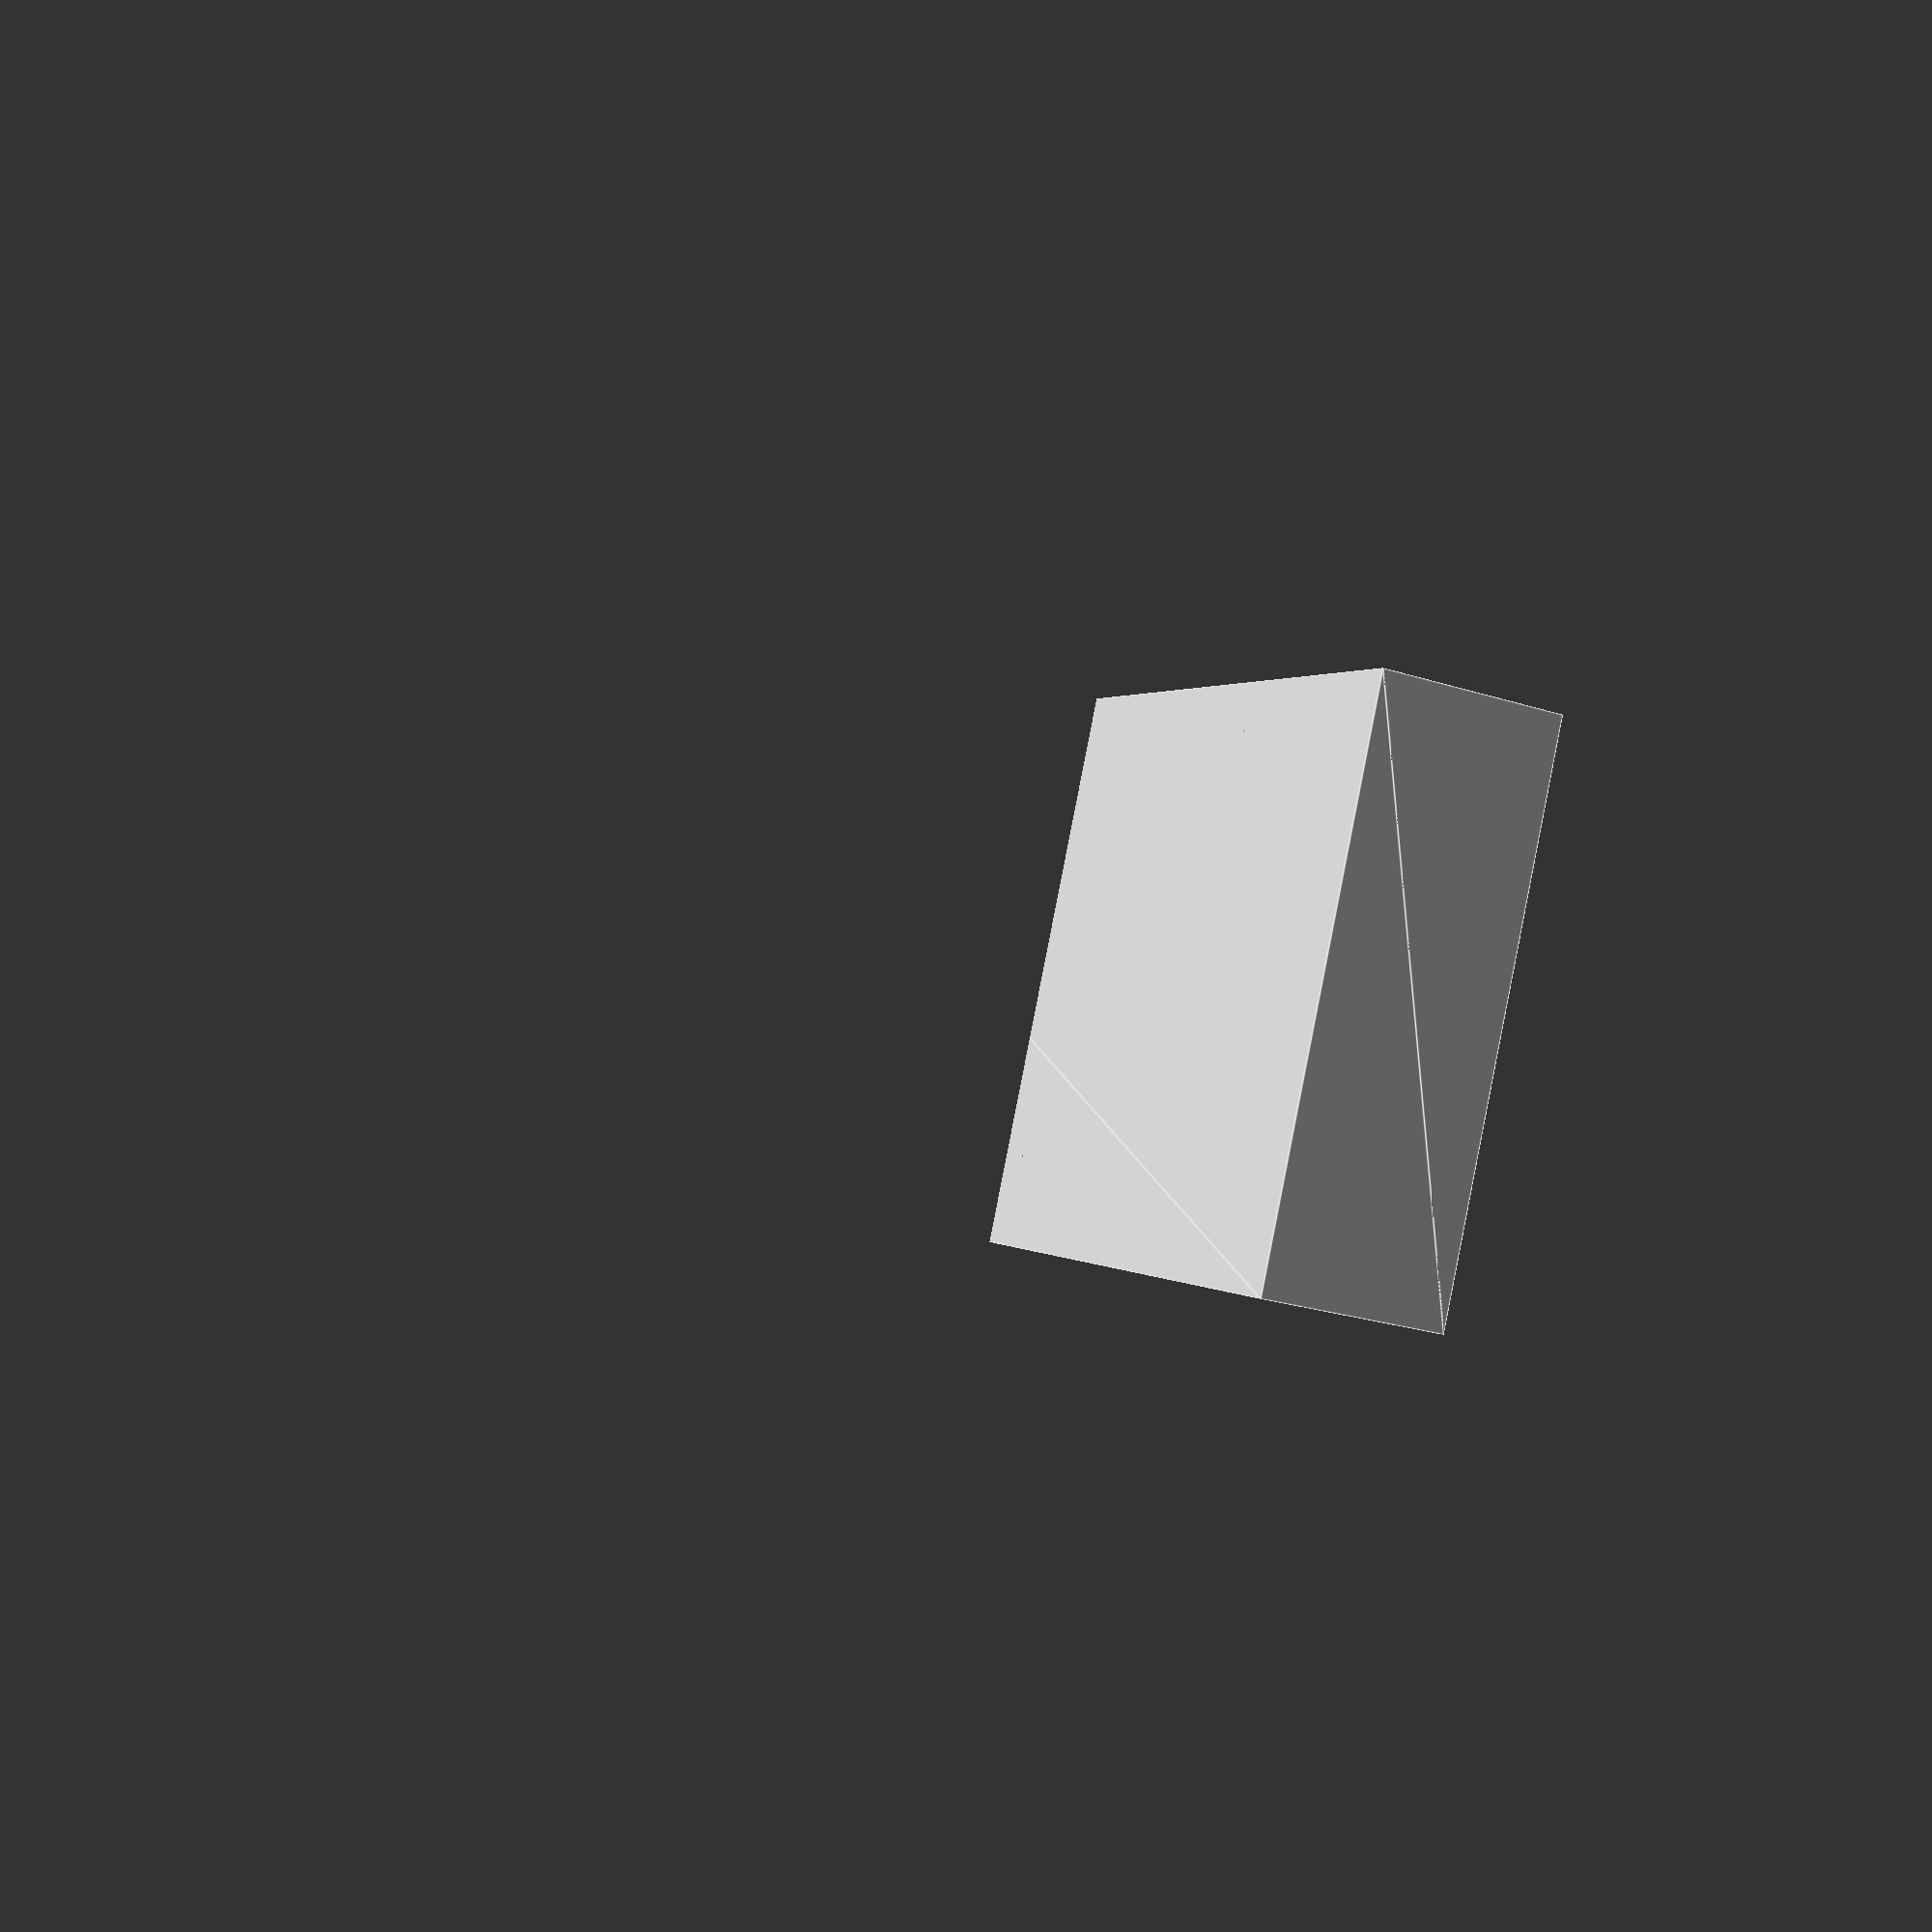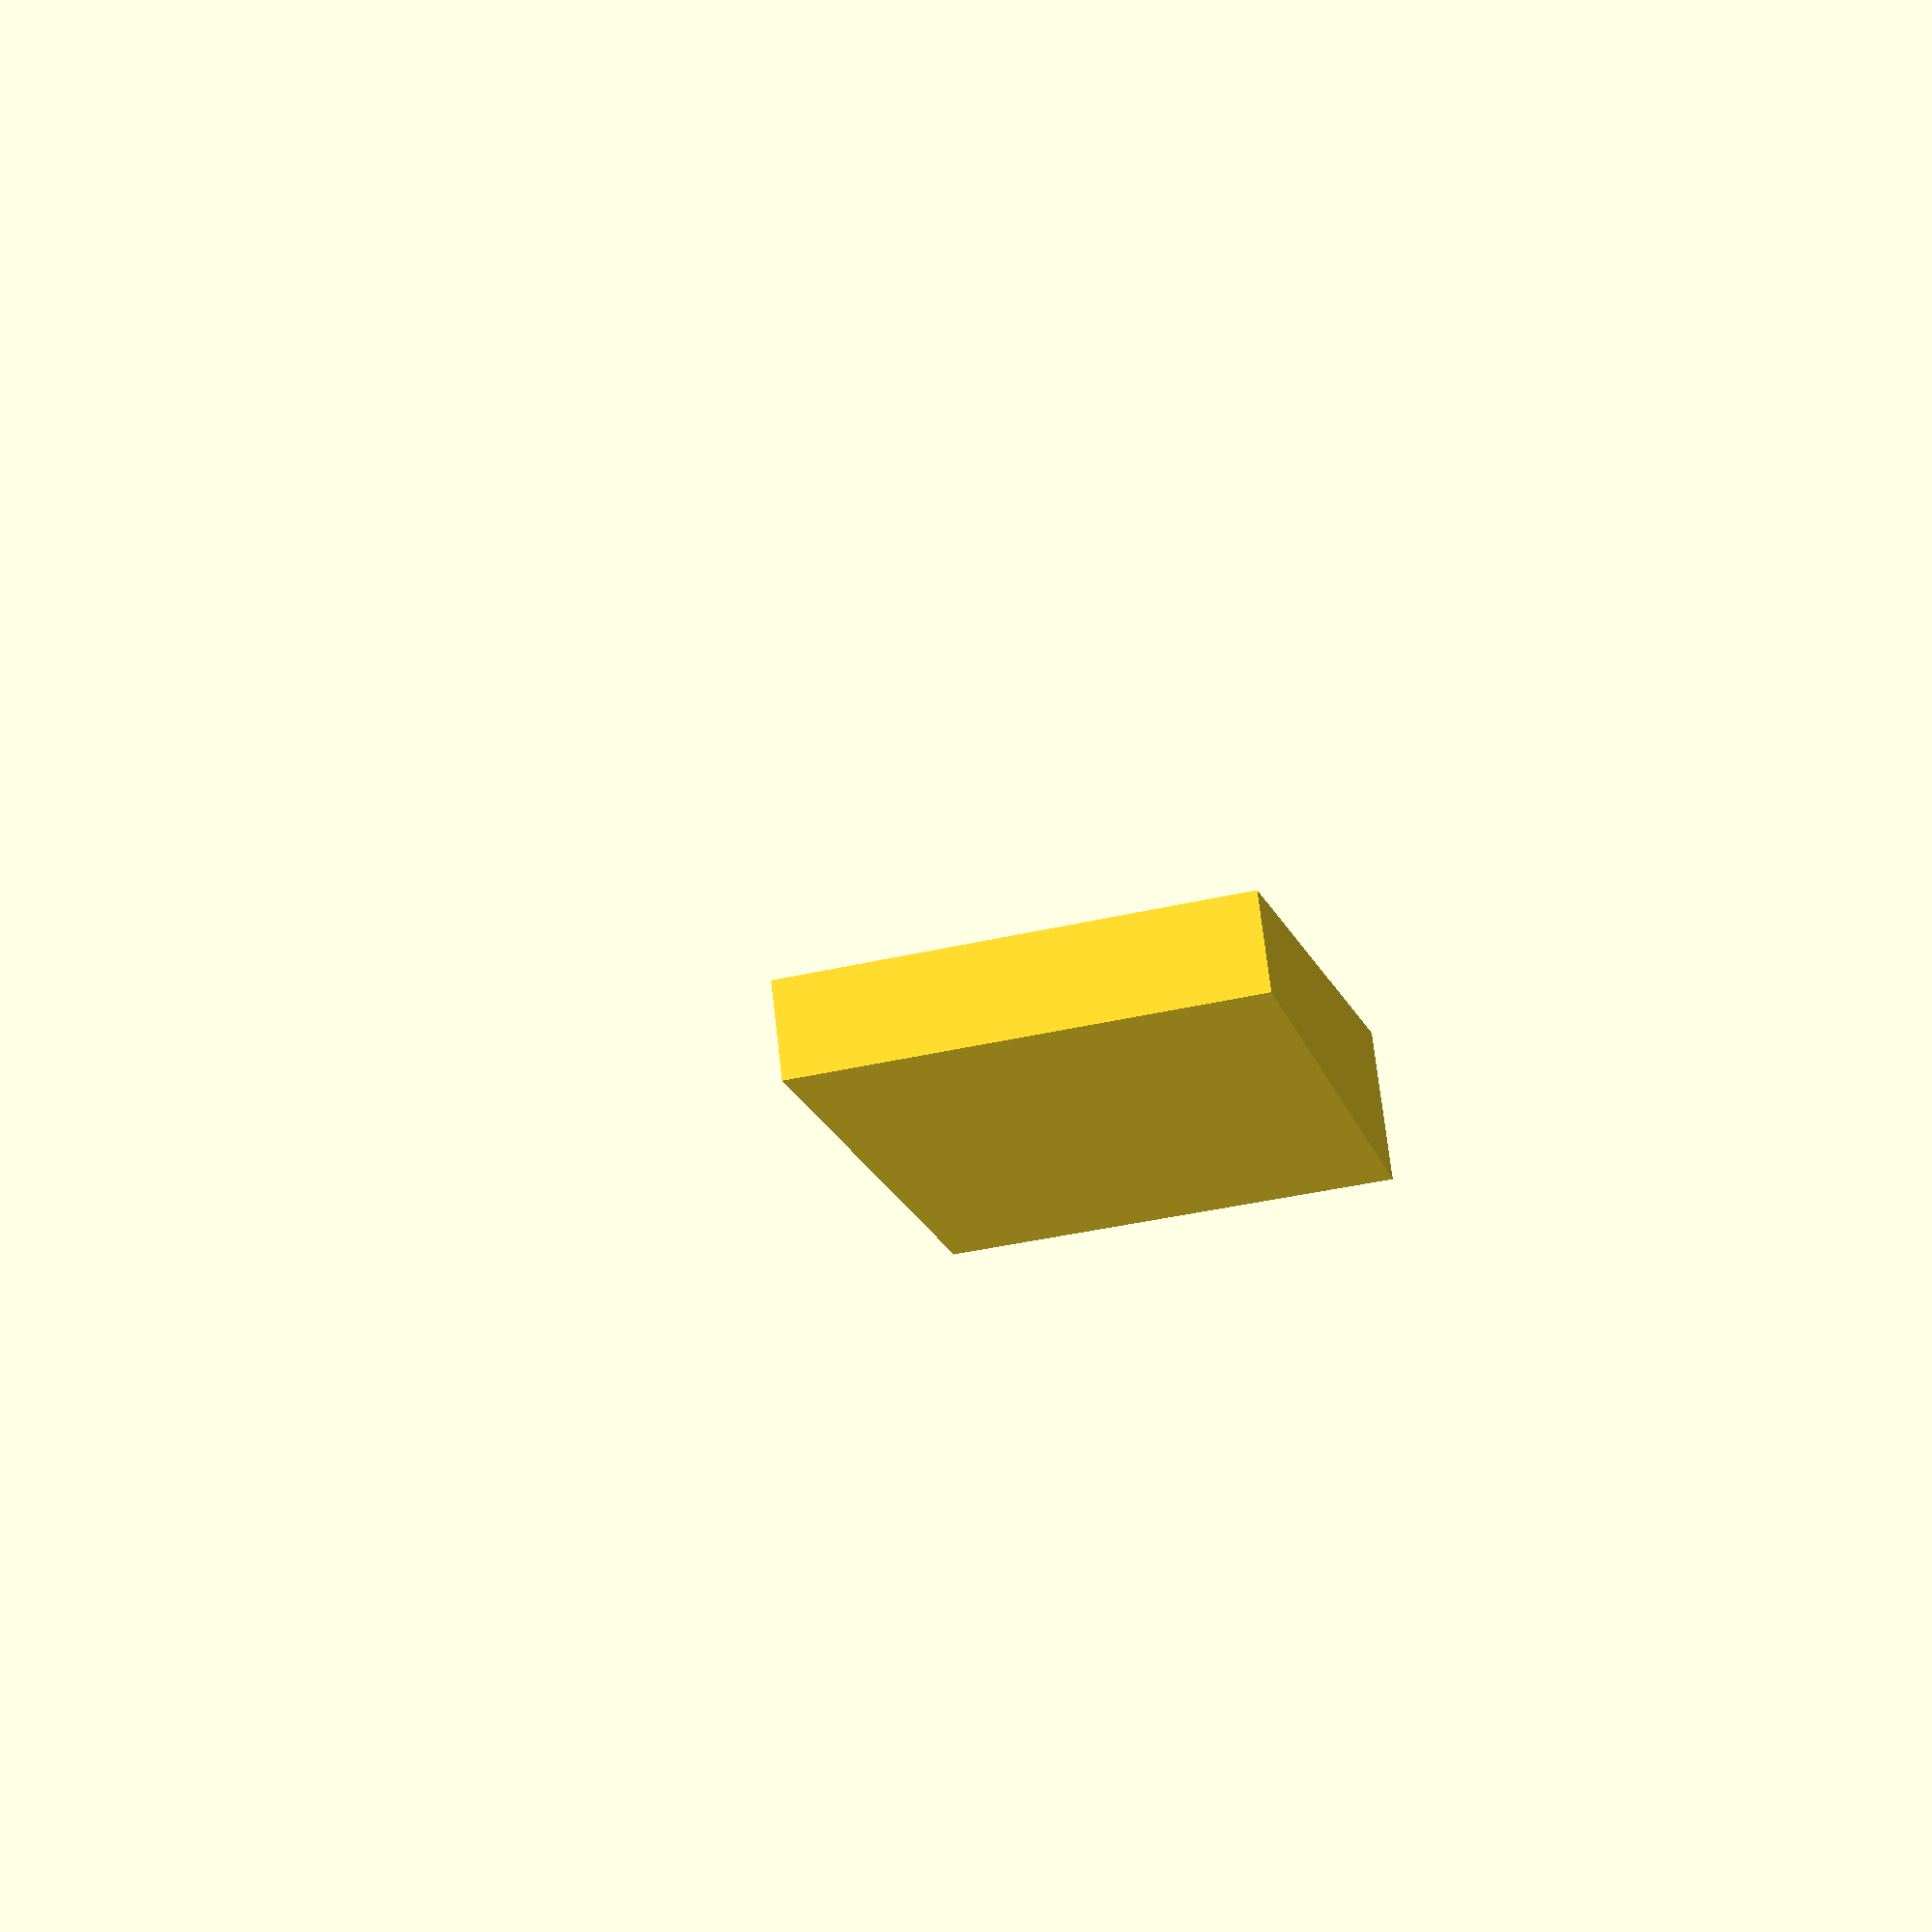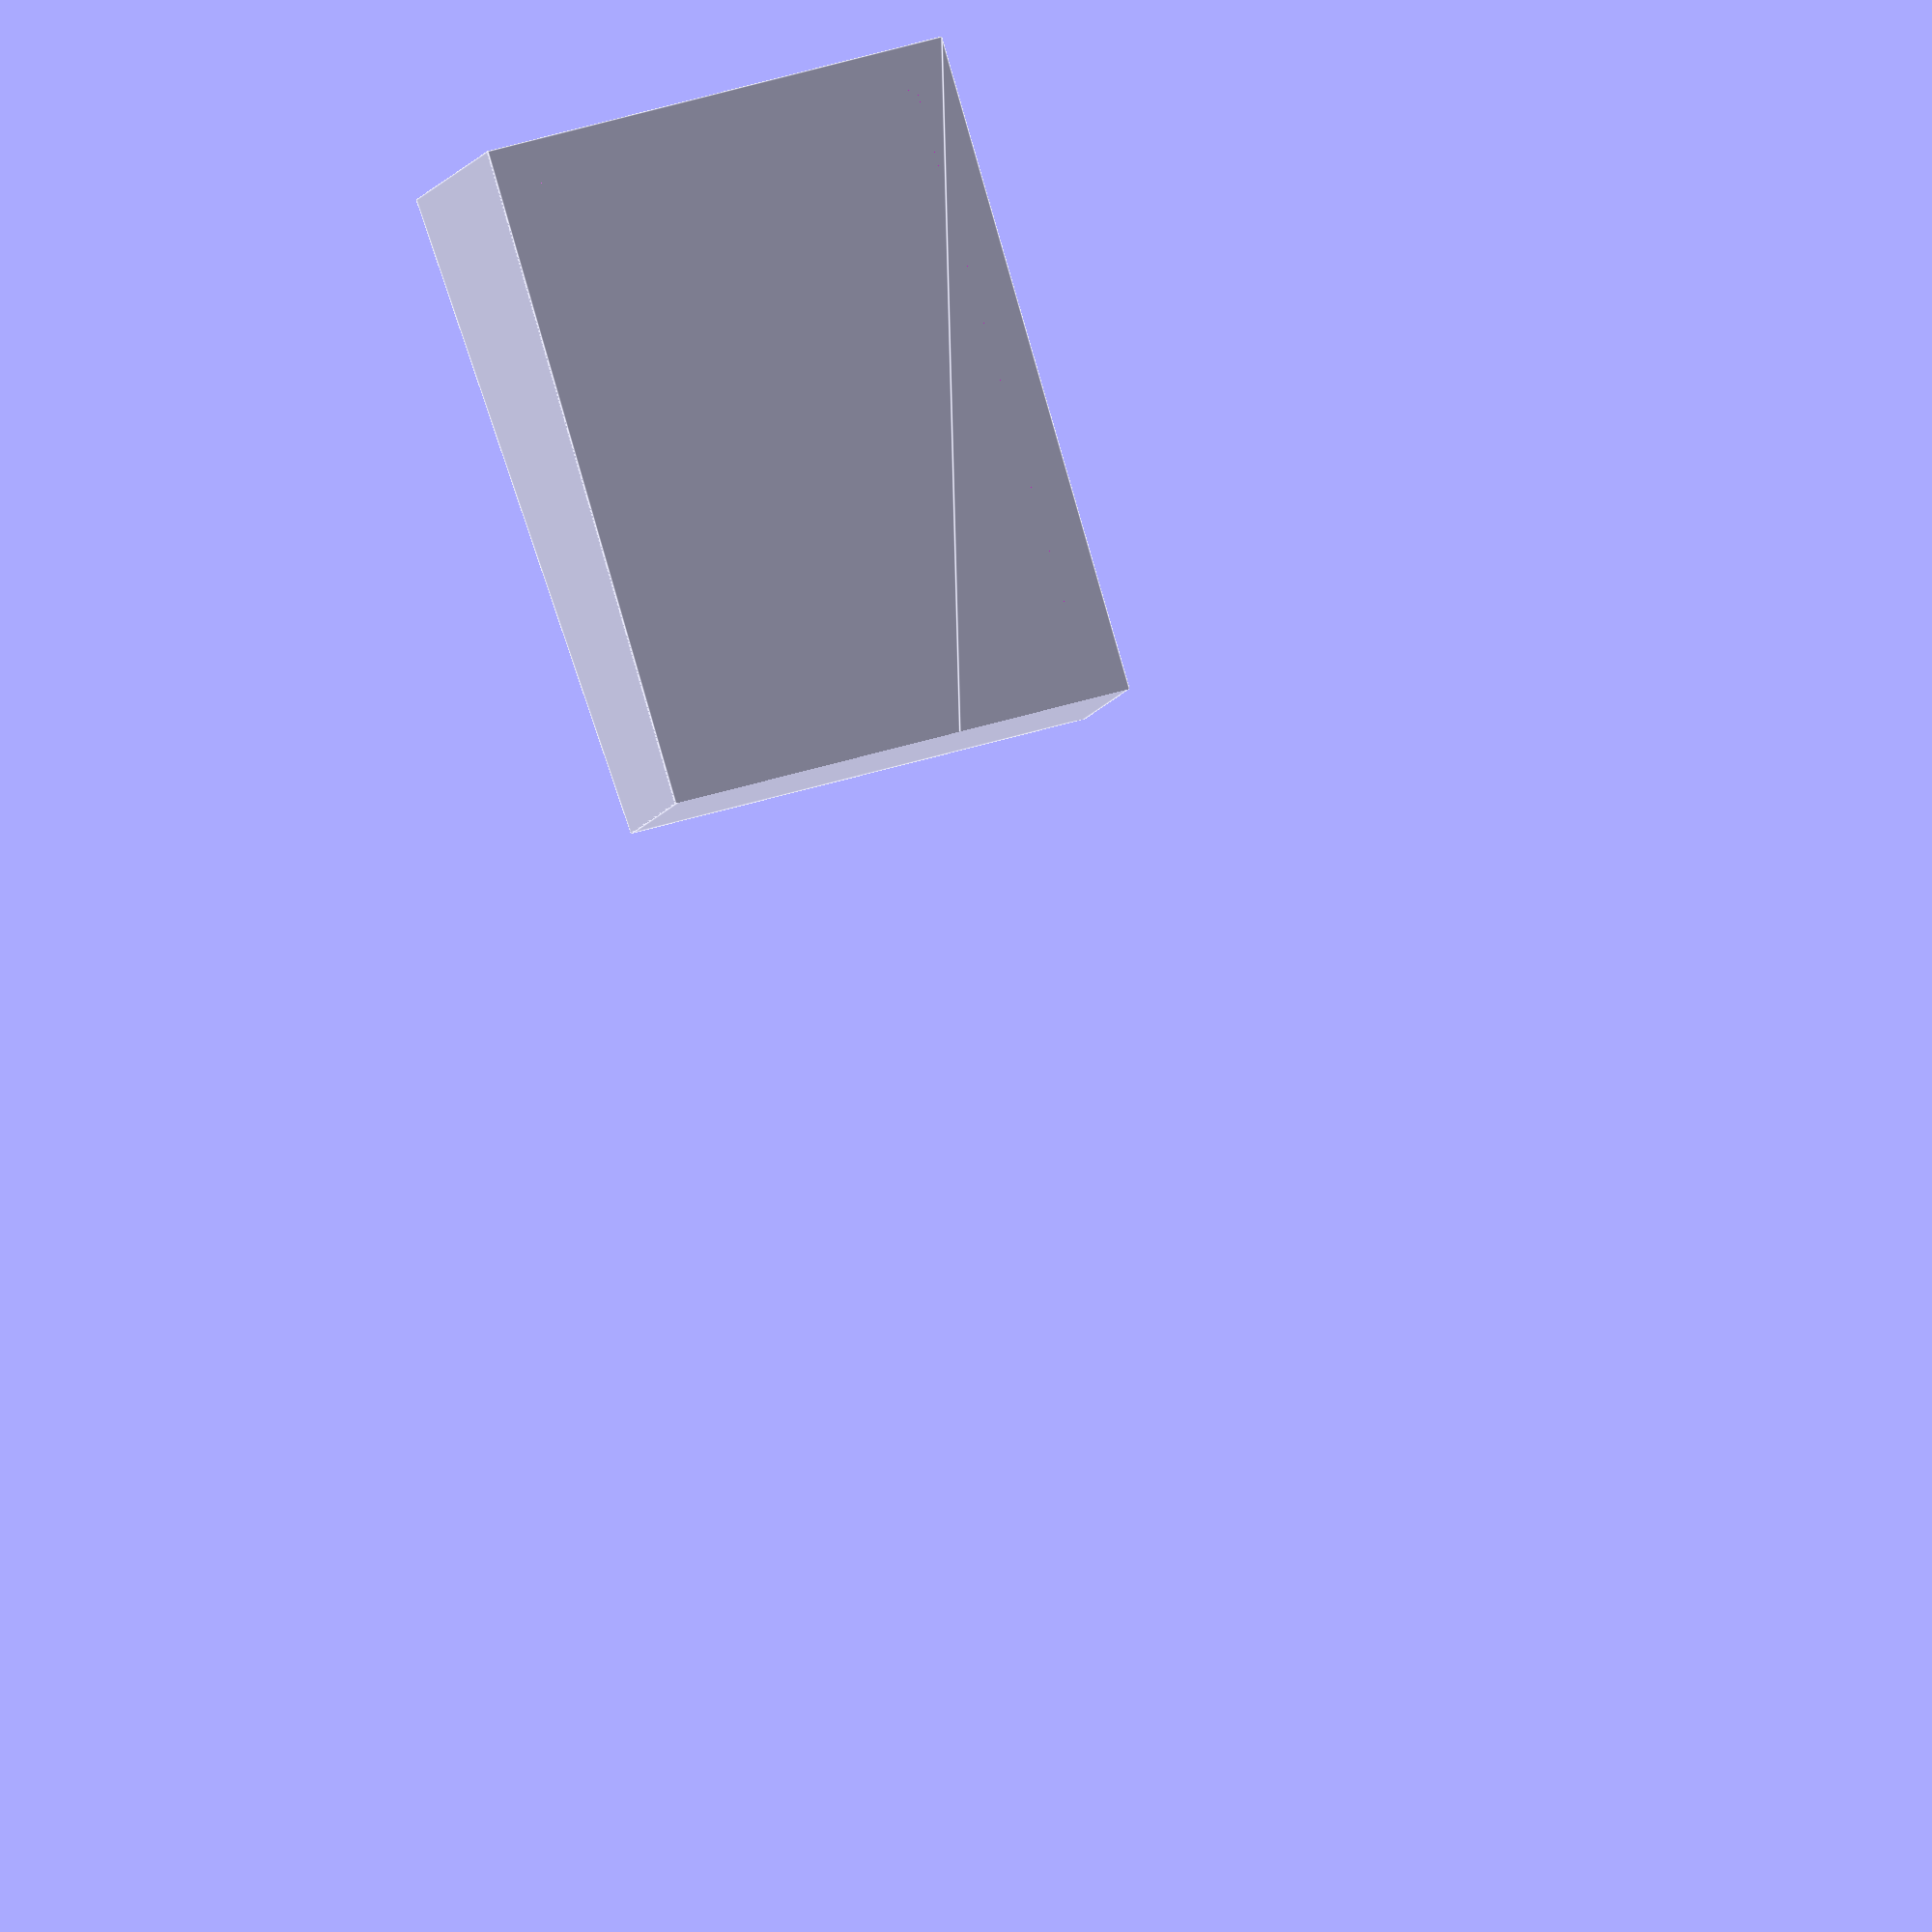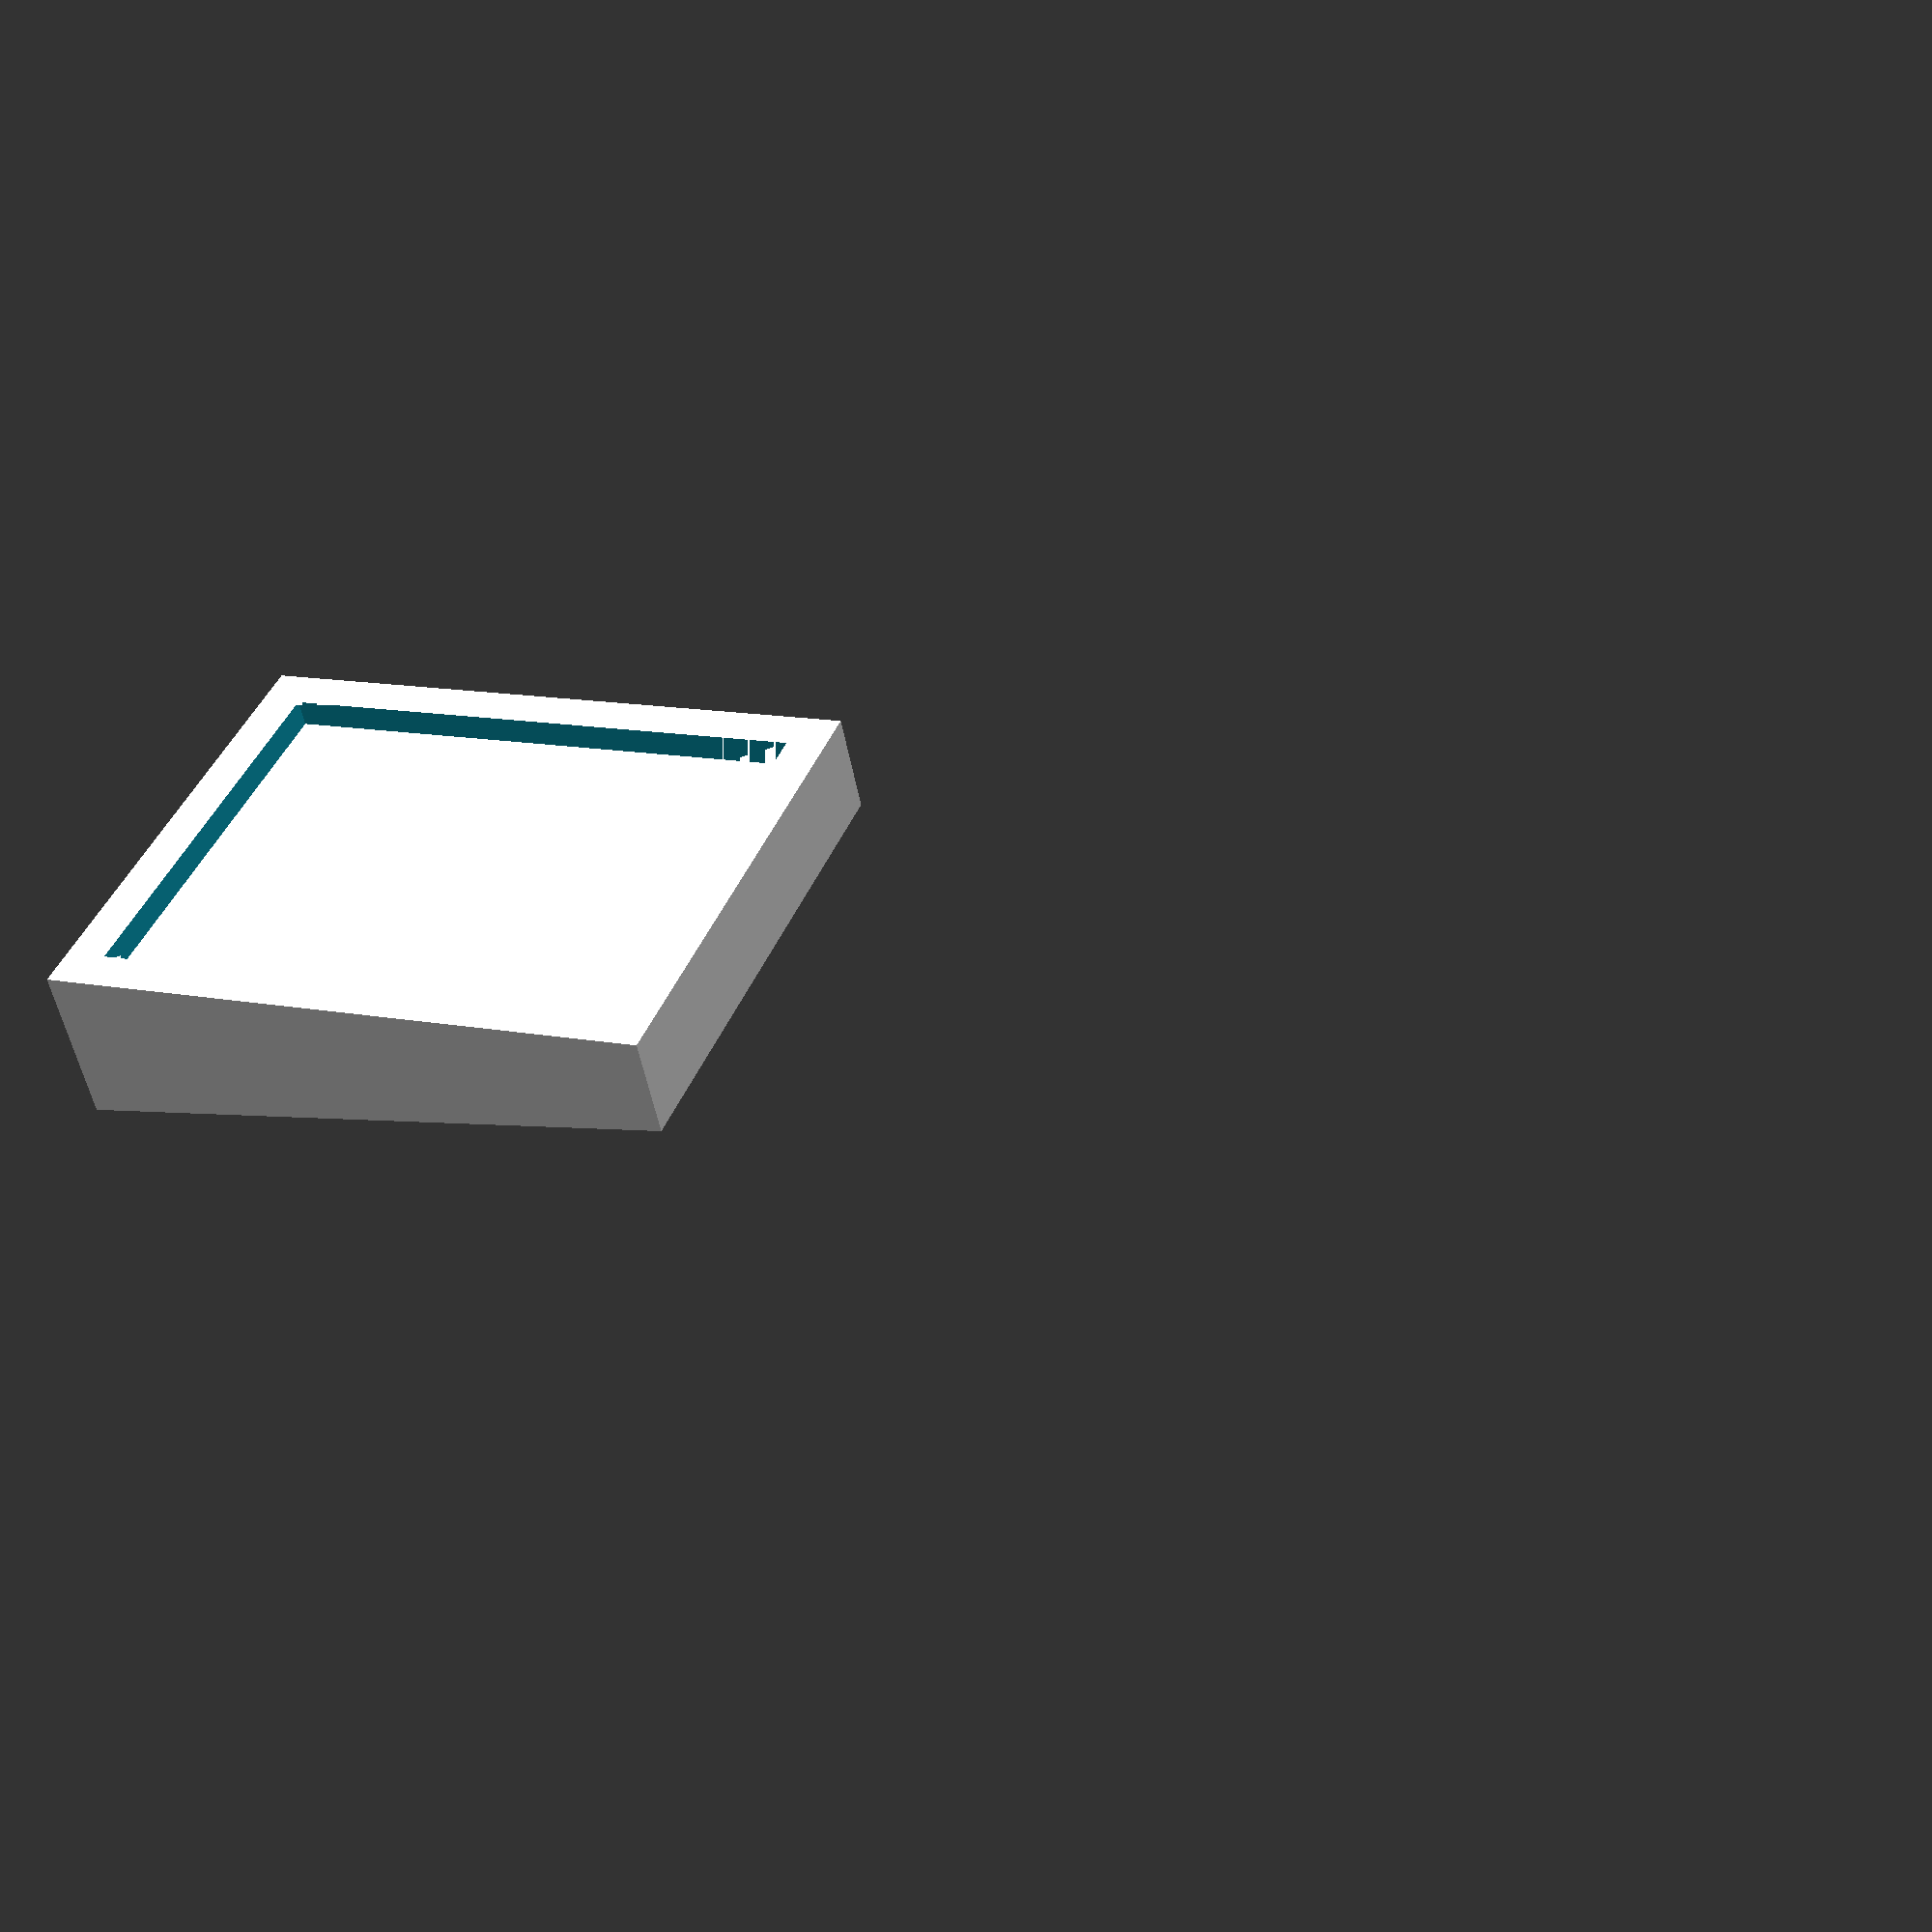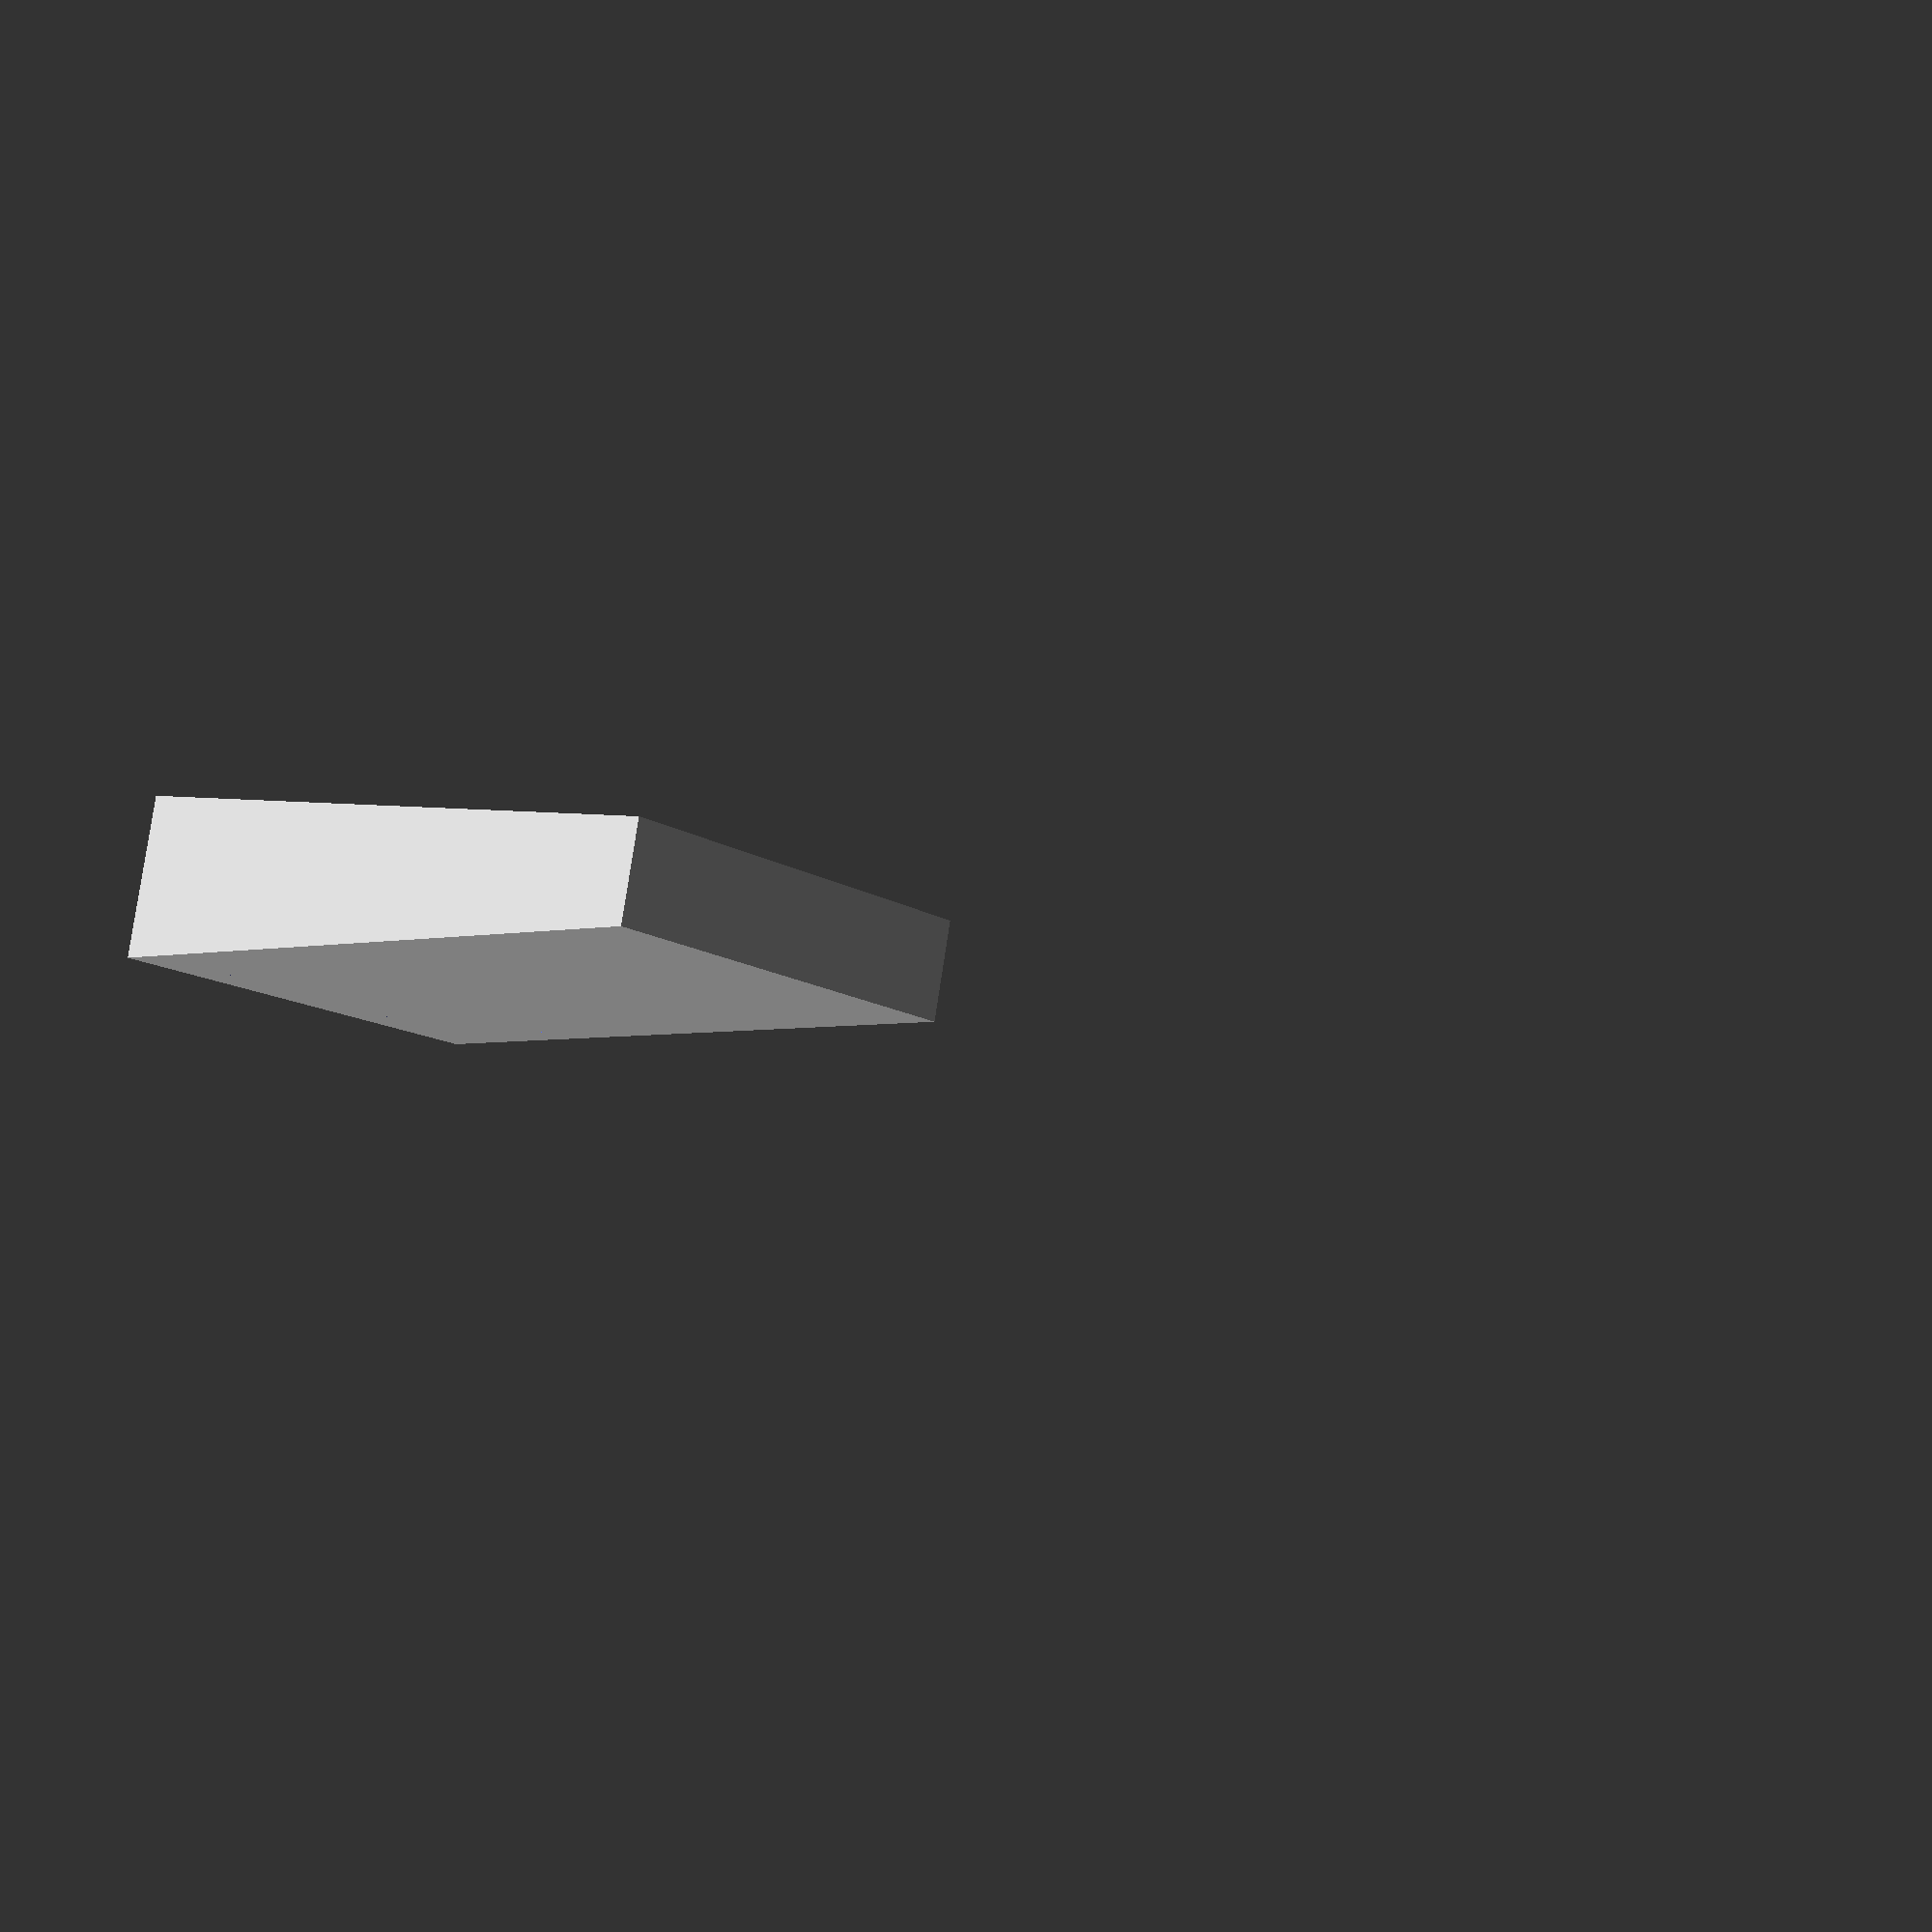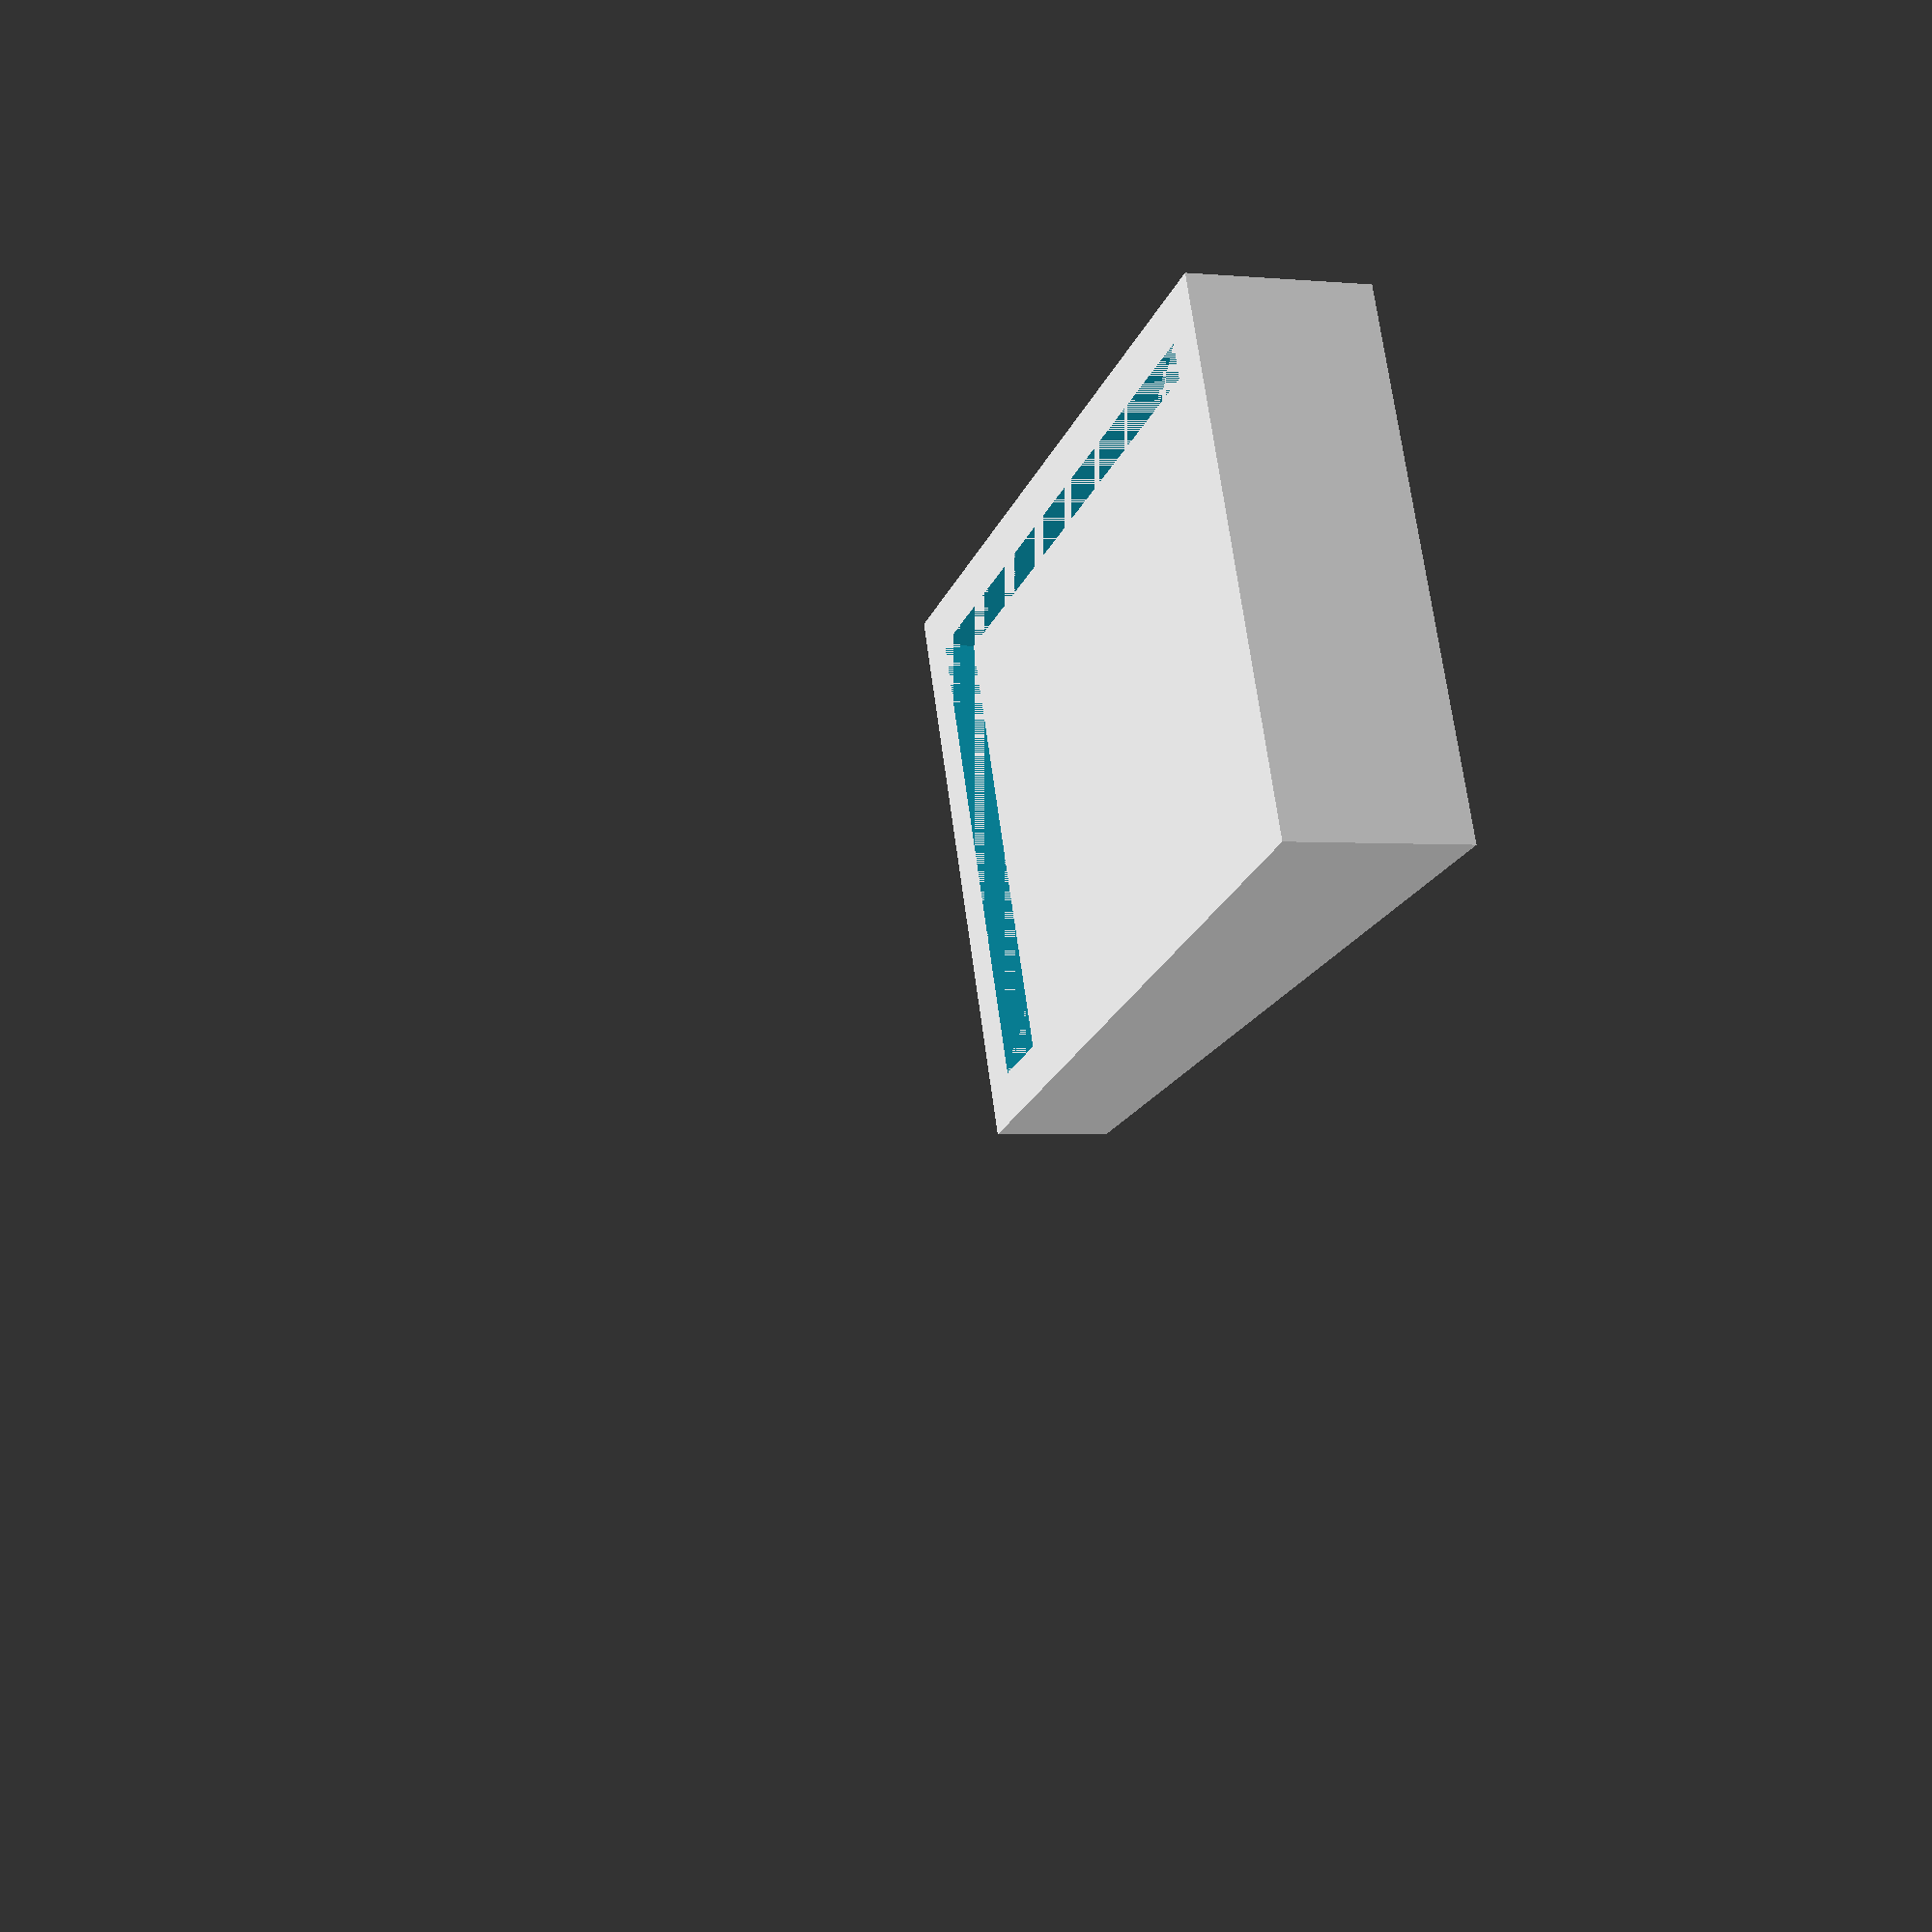
<openscad>
/** Create Wedge **/
/*      
Universal Adjustabel Wedge by Chris Schaefer is licensed under the Creative Commons - Attribution - Non-Commercial license. 
*/

// MB Interface

/* [Slope] */
// from leg to leg
Slope_Length=120;
// how high is the gap? equals the wedge hight
Gap_Height=10;

/* [Wedge Size] */
// how wide is the wedge? along the gap
Wedge_X=30;
// length of the wedge, along the slope
Wedge_Y=40;

// Should the wedge have edges to prevent rolling off?
/* [Edge] */
// the width will be added around the wedge
Edge_Width=3.0;
// the hight will be added to the gap size.
Edge_Height=2.0;


// Interface End
/* [Hidden] */
// Length
LEN=Slope_Length; 
// Gap 
GAP=Gap_Height;

// Block size
/* [Block Size] */
// width (width at the max hight)
X=Wedge_X;
// length (length along the slope)      
Y=Wedge_Y;

// edge around the block to stop rolling off
EDGE=Edge_Width;    // edge border thickness
EDGE_H=Edge_Height;  // hight of the edge

// ========================================================
// Block is:
module block () {
    // Block size
    cube(size = [ X, Y, GAP ], center = false);
    // Edge added
    translate([-EDGE, -EDGE, 0])
        difference ()
          {
            cube(size = [ X+2*EDGE, Y+2*EDGE, GAP+EDGE_H ], center = false);
            translate ([EDGE, EDGE,0])
              cube(size = [ X, Y, GAP+EDGE_H ], center = false);
          }
      }


 
 
module wedge () {
    // Wedge with the right slop
        // shift and rotate it into place
            translate ( [-EDGE,-0,GAP] )
            rotate ([0,90,0])
        // wedge
        linear_extrude(height = X+2*EDGE)
         polygon( points=[[-EDGE_H,-EDGE],[-EDGE_H,LEN],[GAP,-EDGE]]  );
    
 }
 
// limit the block to the wedge, gives it the right slope.
intersection () 
 {
      block ();
      wedge ();
  }
  

</openscad>
<views>
elev=205.8 azim=244.7 roll=297.0 proj=p view=edges
elev=285.6 azim=14.8 roll=173.3 proj=p view=wireframe
elev=17.5 azim=200.3 roll=156.1 proj=o view=edges
elev=51.7 azim=111.2 roll=10.3 proj=p view=solid
elev=97.0 azim=125.7 roll=351.3 proj=p view=wireframe
elev=0.9 azim=248.4 roll=68.8 proj=p view=wireframe
</views>
